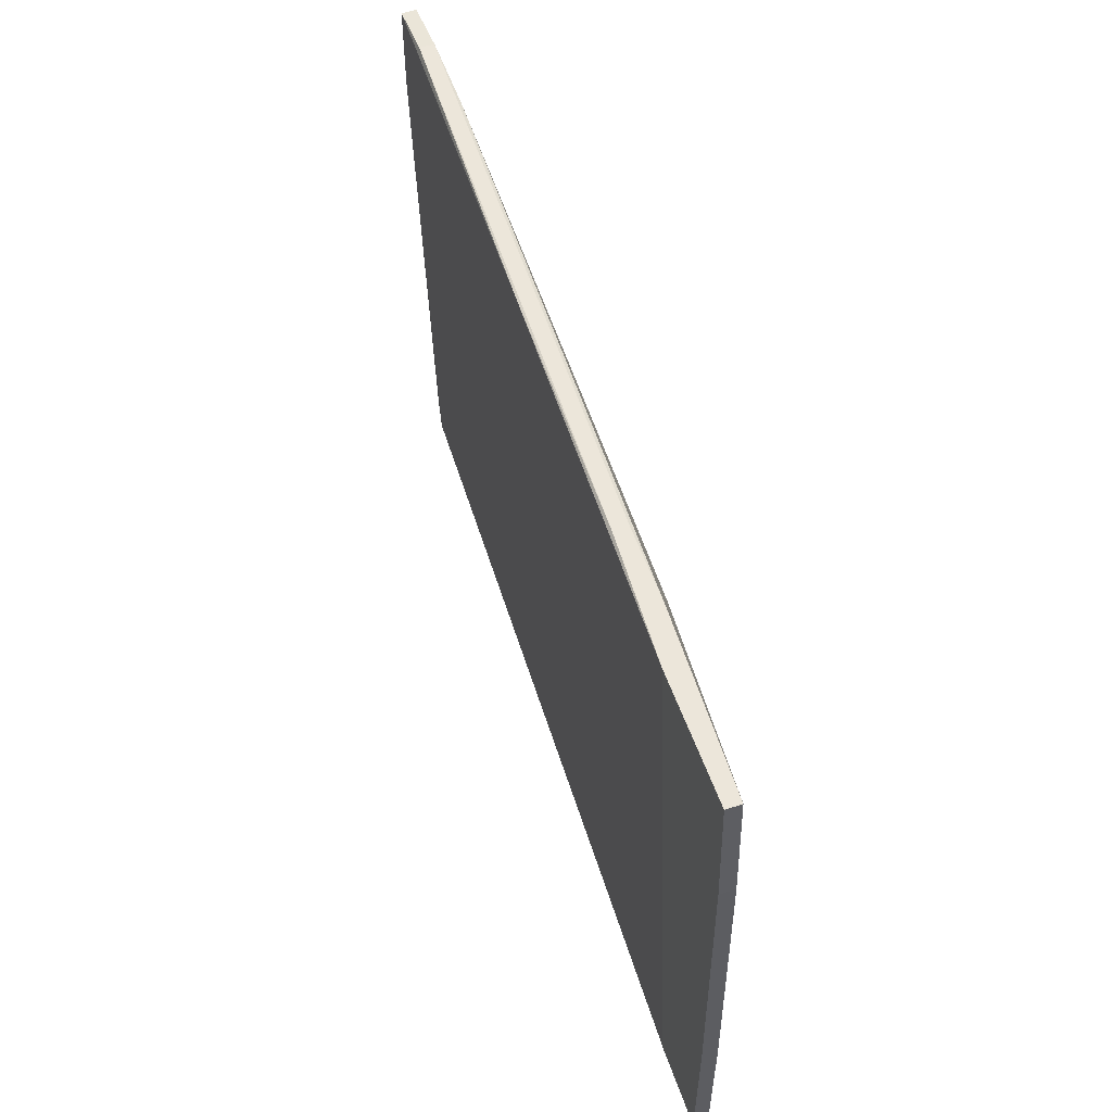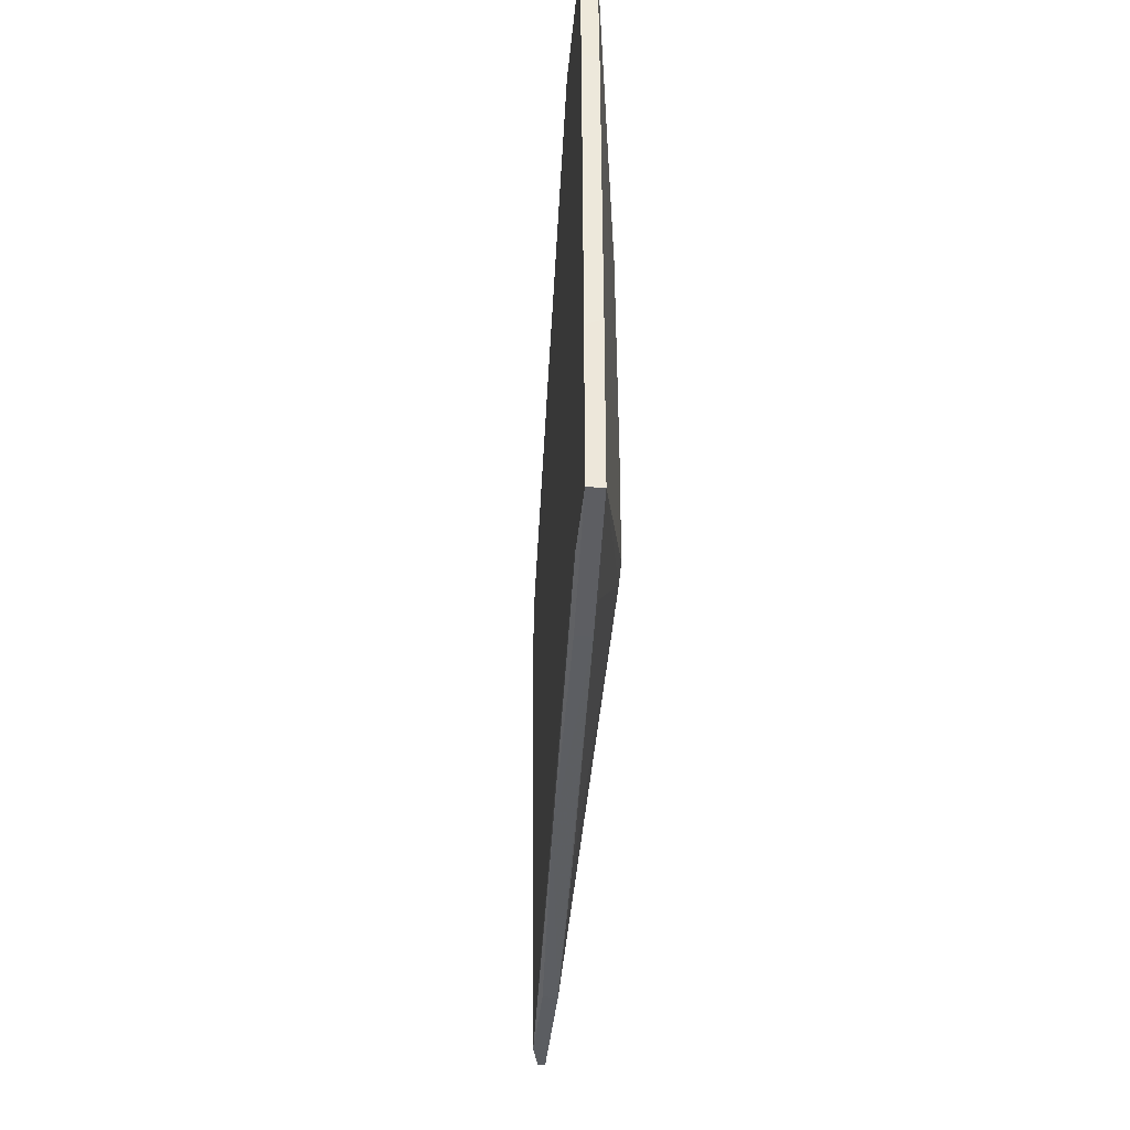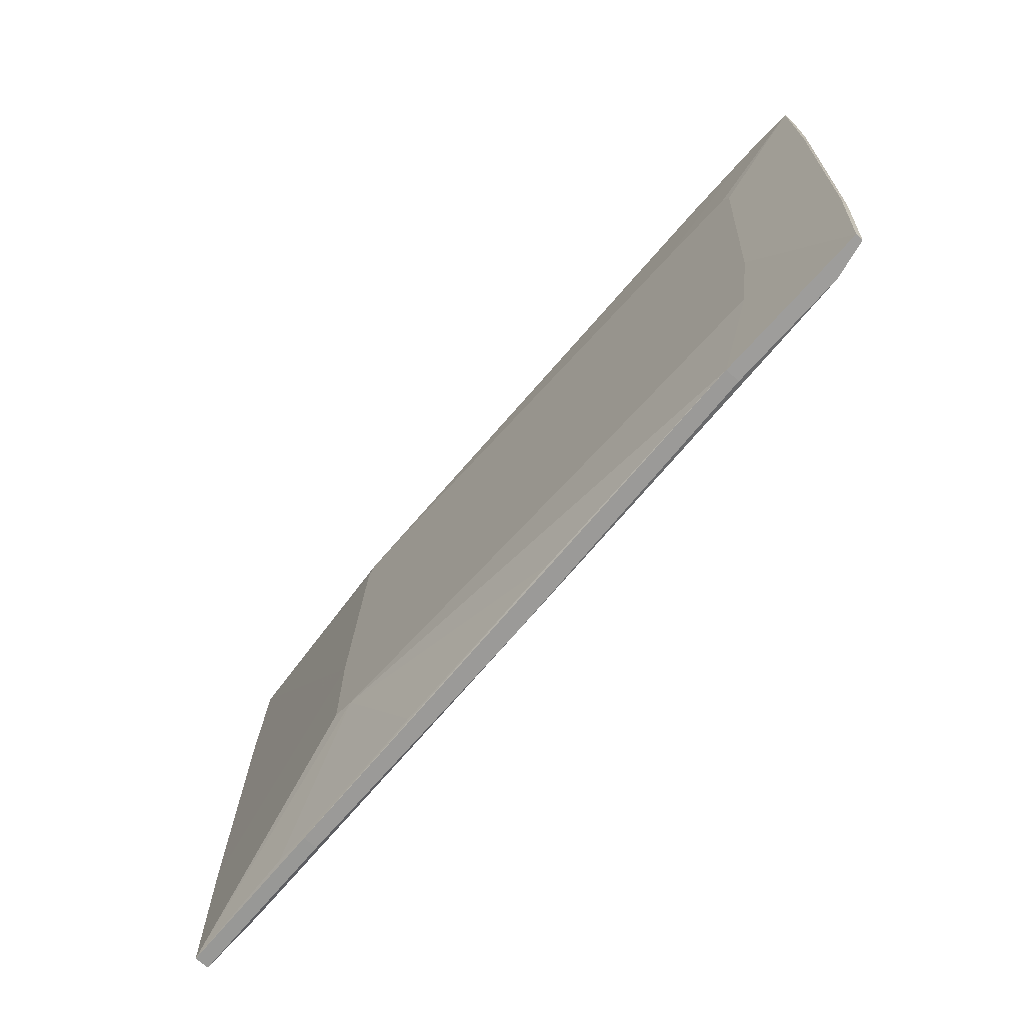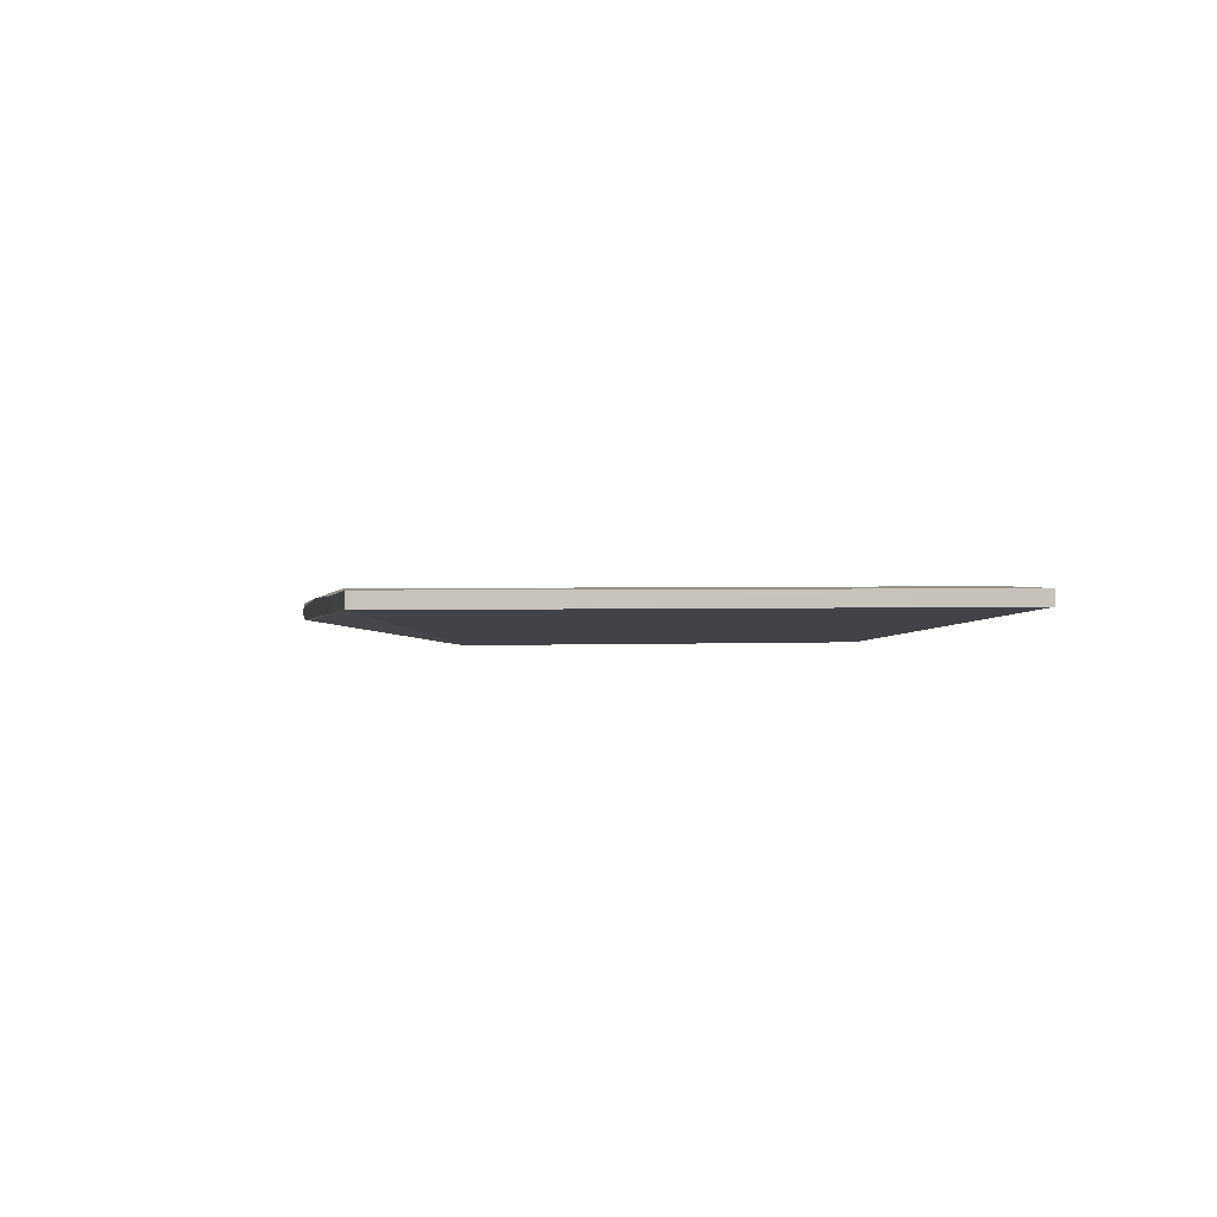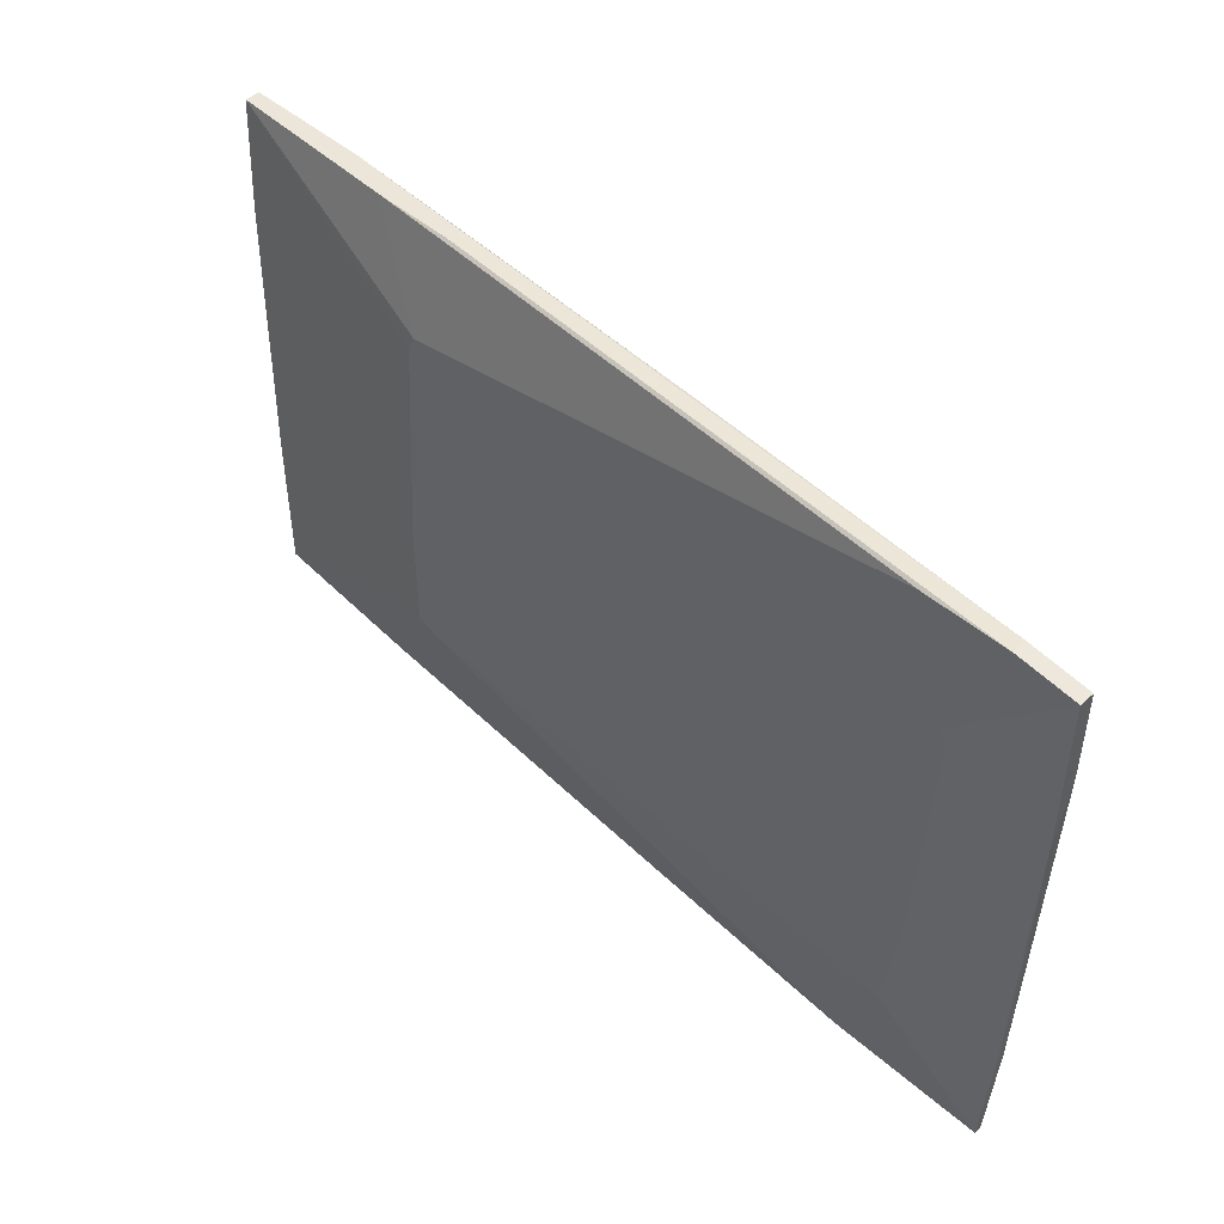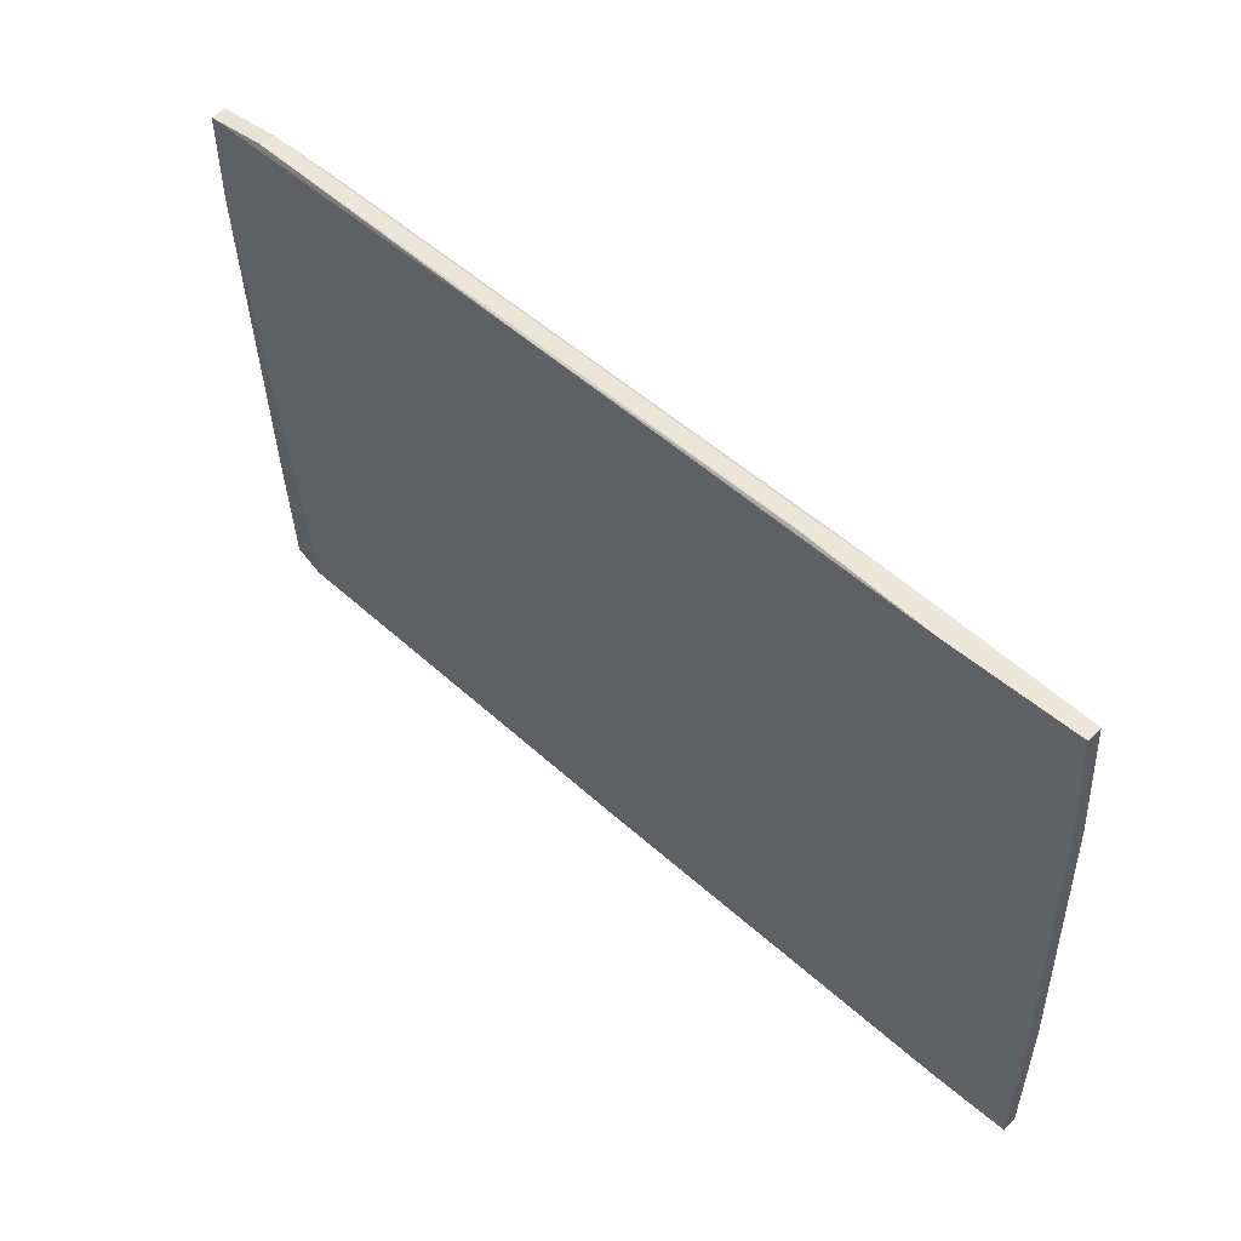
<metadata>
{"format":"obj","ext":"obj","renderer":"f3d","projection":"perspective","resolution":1024,"background":"white","views":[{"elev":54.5,"azim":-108.9,"up":"+Z"},{"elev":-36.0,"azim":-94.9,"up":"+Z"},{"elev":-70.5,"azim":48.3,"up":"+Z"},{"elev":1.4,"azim":-98.6,"up":"+Y"},{"elev":47.0,"azim":44.6,"up":"+Z"},{"elev":52.8,"azim":-137.3,"up":"+Z"}]}
</metadata>
<code>
v 0.09133 0.01782 0.07408
v 0.09133 0.01385 0.07408
v 0.07741 0.01187 -0.02714
v 0.02581 0.01187 -0.05096
v -0.07143 0.01187 0.05223
v -0.07143 0.01187 -0.04499
v -0.05356 0.01783 -0.07478
v -0.1052 0.01981 -0.07279
v 0.1052 0.01584 -0.04698
v 0.1052 0.01782 0.02841
v 0.1052 0.01385 -0.04698
v -0.1389 0.02179 0.04628
v -0.1389 0.02576 0.04628
v 0.0794 0.01187 0.04428
v -0.01781 0.02179 -0.07676
v 0.002005 0.02179 0.07605
v -0.09523 0.02378 -0.07478
v -0.09523 0.01981 -0.07478
v -0.1032 0.02576 0.07805
v -0.1032 0.02576 0.07406
v 0.1072 0.01782 0.07208
v 0.1072 0.01782 0.04827
v 0.1072 0.01385 0.07208
v 0.1072 0.01385 0.03041
v -0.1369 0.02179 0.07805
v -0.1369 0.02576 0.07805
v 0.0556 0.01981 0.06215
v 0.0933 0.01782 -0.07876
v -0.05555 0.01187 0.05223
v 0.1032 0.01584 -0.07876
v 0.1032 0.01385 -0.07876
v -0.08928 0.01981 0.07805
v -0.1409 0.02179 -0.07279
v -0.1409 0.02179 -0.03111
v -0.1409 0.02576 -0.03308
v -0.1409 0.02576 -0.07279
v 1.4e-05 0.01584 -0.07676
v 0.0695 0.01385 0.07408
v 0.06155 0.01782 -0.07876
v 0.06155 0.01385 -0.07876
v -0.121 0.02576 -0.07279
v 0.05757 0.01187 0.04628
v -0.0734 0.01187 0.04826
v -0.07738 0.01187 -0.04302
v -0.07738 0.01187 -0.01325
v 0.08139 0.01187 0.04032
v -0.06745 0.02378 0.07805
v -0.06745 0.01981 0.07805
v 0.07345 0.01187 -0.05294
v -0.1191 0.02576 -0.07081
f 18 7 8
f 40 28 31
f 40 31 49
f 36 19 50
f 19 36 26
f 25 19 26
f 44 29 5
f 5 29 38
f 21 23 22
f 19 25 32
f 25 5 32
f 5 38 32
f 25 26 12
f 33 44 45
f 44 5 45
f 25 12 45
f 23 21 1
f 31 28 30
f 40 37 18
f 33 36 18
f 40 18 15
f 37 40 6
f 29 44 6
f 44 33 6
f 31 30 11
f 36 33 34
f 33 45 34
f 45 12 34
f 5 25 43
f 45 5 43
f 25 45 43
f 26 36 13
f 12 26 13
f 34 12 13
f 38 29 2
f 32 38 2
f 23 1 2
f 29 42 2
f 19 32 47
f 2 1 47
f 21 22 27
f 23 46 24
f 22 23 24
f 46 11 24
f 50 19 20
f 19 27 20
f 32 2 48
f 47 32 48
f 2 47 48
f 49 31 3
f 11 46 3
f 31 11 3
f 30 22 9
f 11 30 9
f 22 24 9
f 24 11 9
f 36 34 35
f 13 36 35
f 34 13 35
f 18 36 17
f 15 18 17
f 28 40 39
f 40 15 39
f 15 28 39
f 40 49 4
f 6 40 4
f 29 6 4
f 3 46 4
f 49 3 4
f 36 50 41
f 50 28 41
f 28 15 41
f 17 36 41
f 15 17 41
f 28 50 10
f 30 28 10
f 22 30 10
f 27 22 10
f 50 20 10
f 20 27 10
f 1 21 16
f 19 47 16
f 47 1 16
f 27 19 16
f 21 27 16
f 46 23 14
f 42 29 14
f 23 2 14
f 2 42 14
f 29 4 14
f 4 46 14
f 18 37 7
f 37 6 7
f 7 6 8
f 33 18 8
f 6 33 8

</code>
